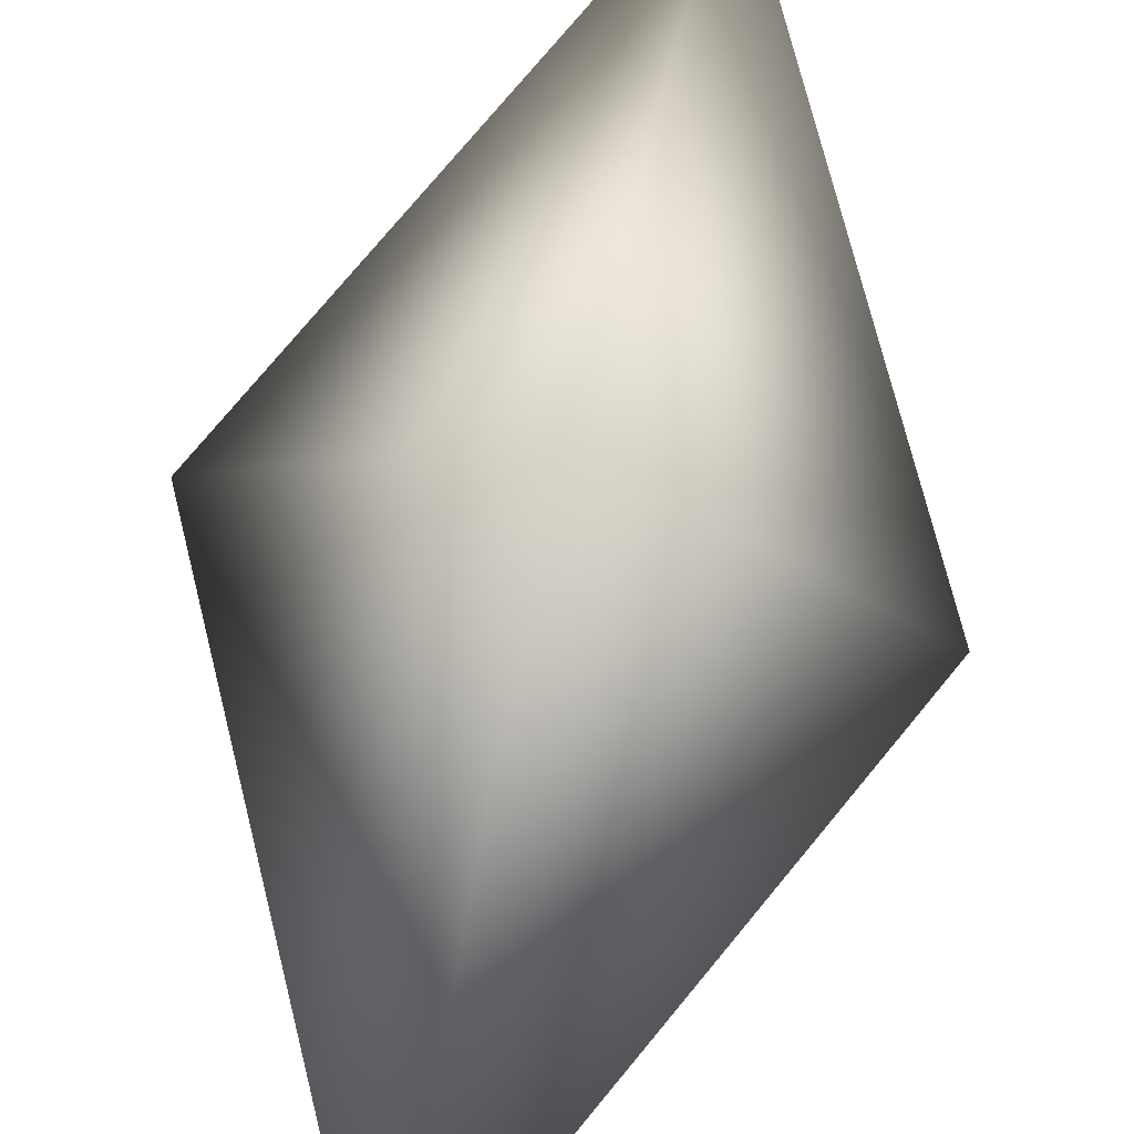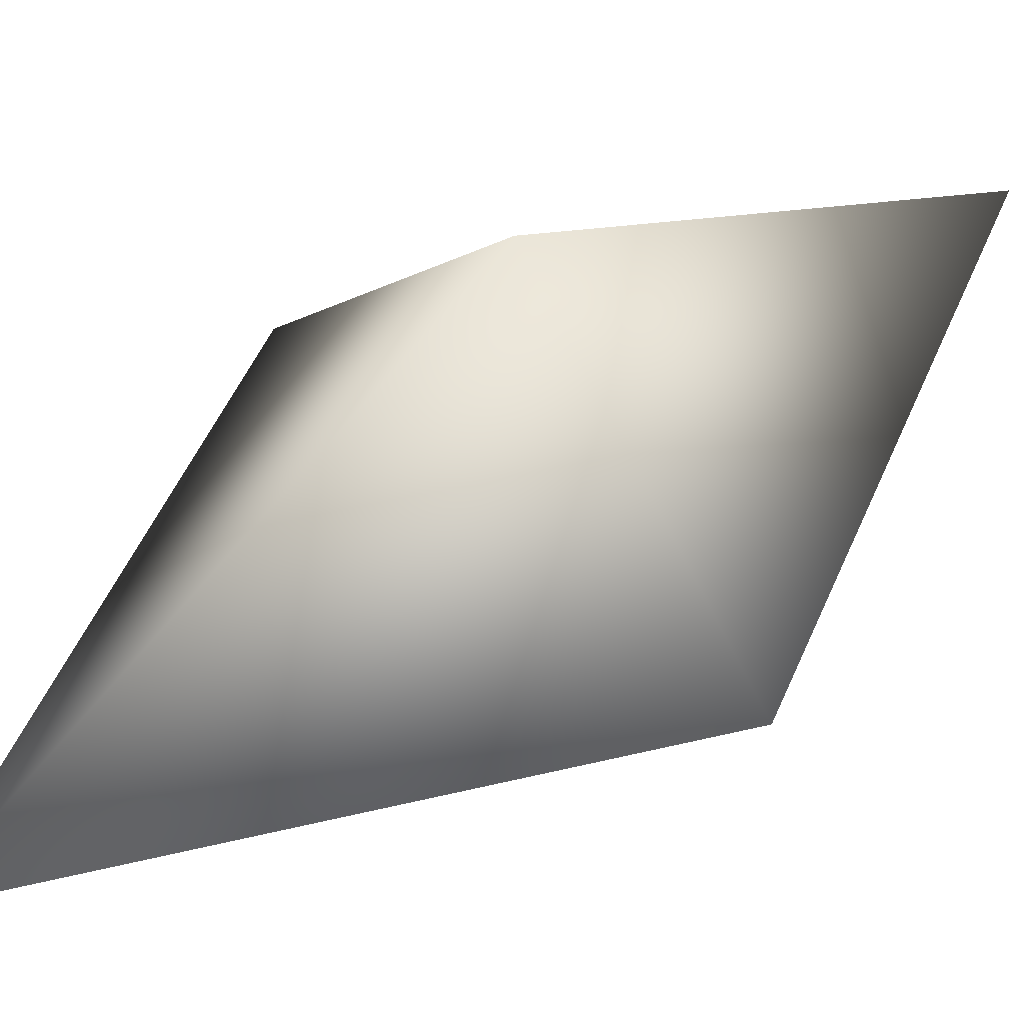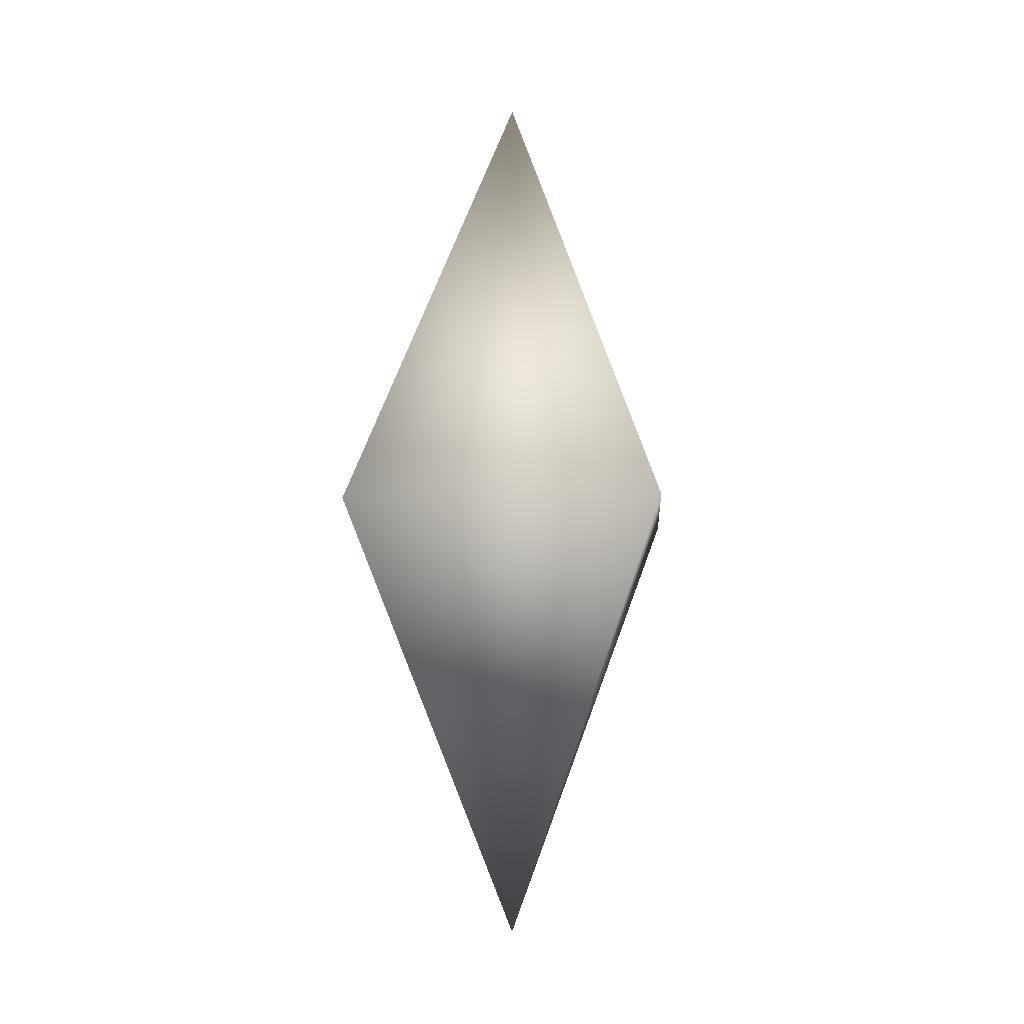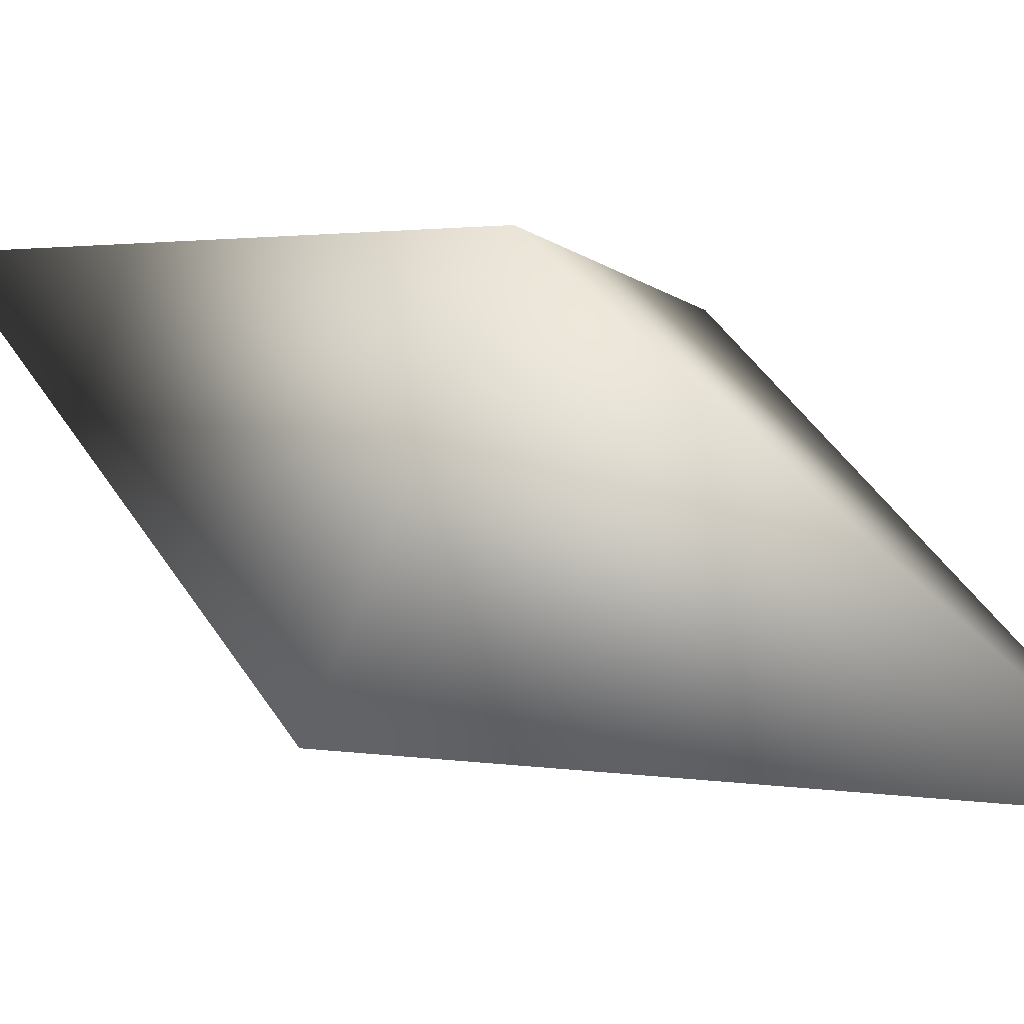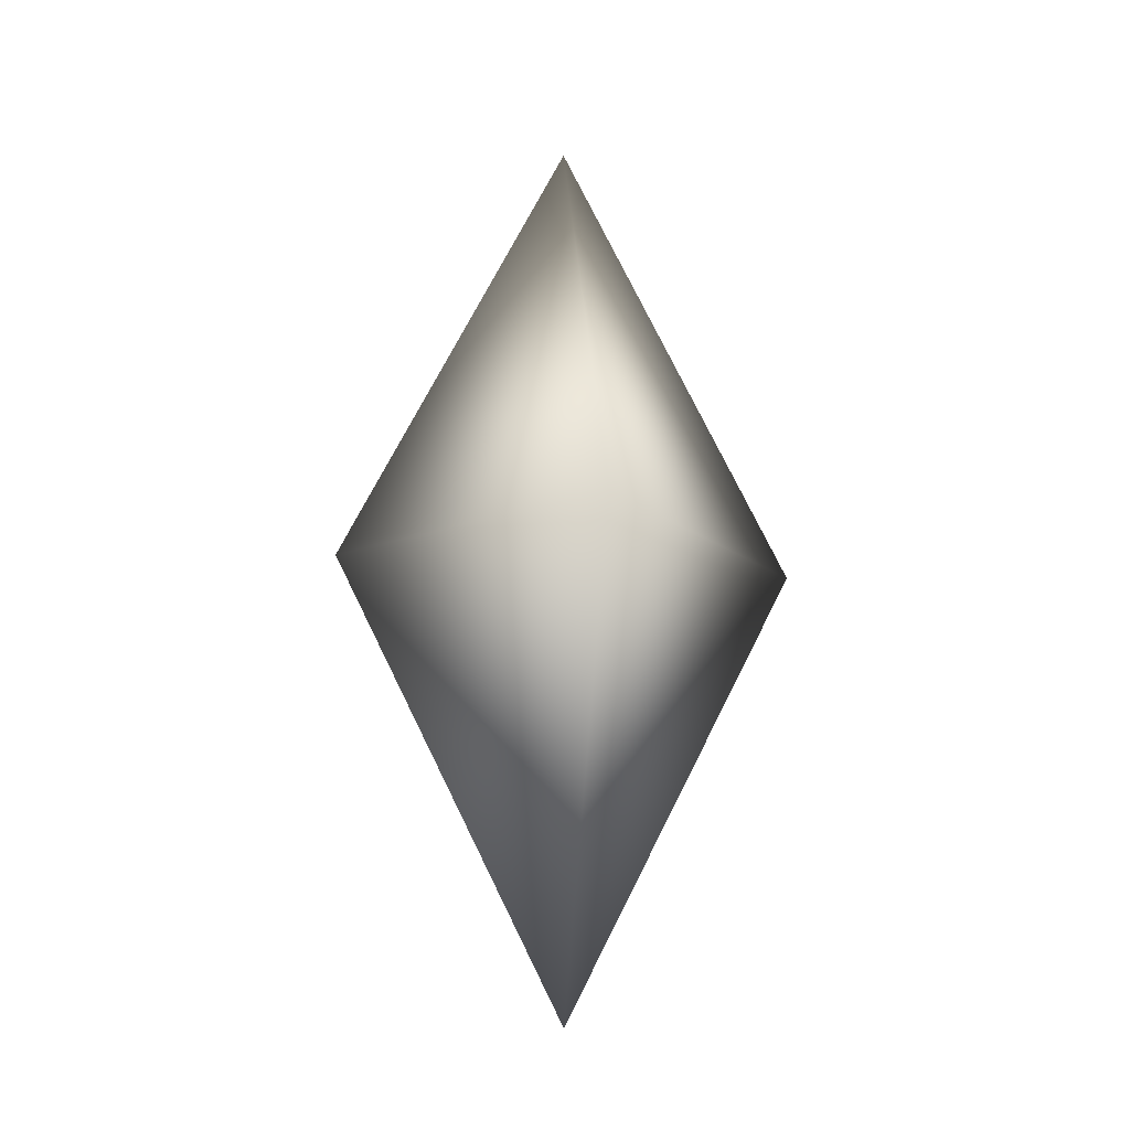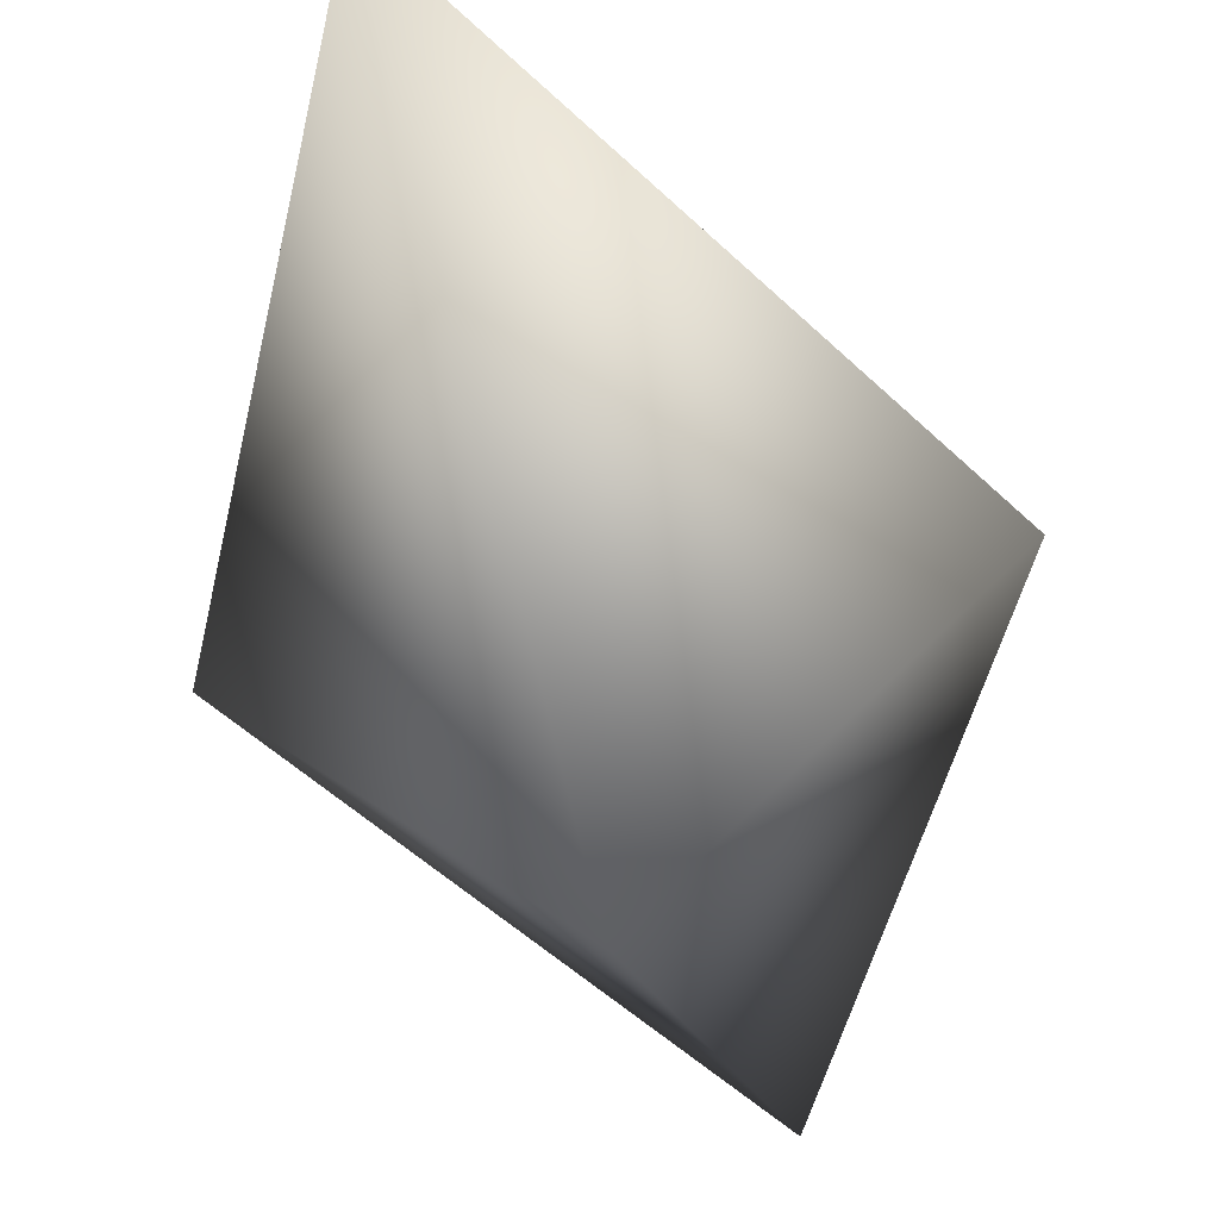
<metadata>
{"format":"obj","ext":"obj","renderer":"f3d","projection":"perspective","resolution":1024,"background":"white","views":[{"elev":74.4,"azim":-167.4,"up":"+Z"},{"elev":46.1,"azim":47.7,"up":"+Z"},{"elev":-6.3,"azim":-41.0,"up":"+Y"},{"elev":44.5,"azim":-57.0,"up":"+Z"},{"elev":-17.5,"azim":169.5,"up":"+Y"},{"elev":-45.1,"azim":-165.4,"up":"+Z"}]}
</metadata>
<code>
o LOD5_Cube
v -0.4995 1.003 -0.000888
v 0.004367 2 0.000582
v 0.004424 1.007 0.504
v 0.003111 0.01329 0.000942
v 0.4999 1 0.001899
v 0.003945 1.005 -0.4955
f 1 3 4
f 1 2 3
f 2 5 3
f 3 5 4
f 4 5 6
f 1 4 6
f 1 6 2
f 2 6 5

</code>
